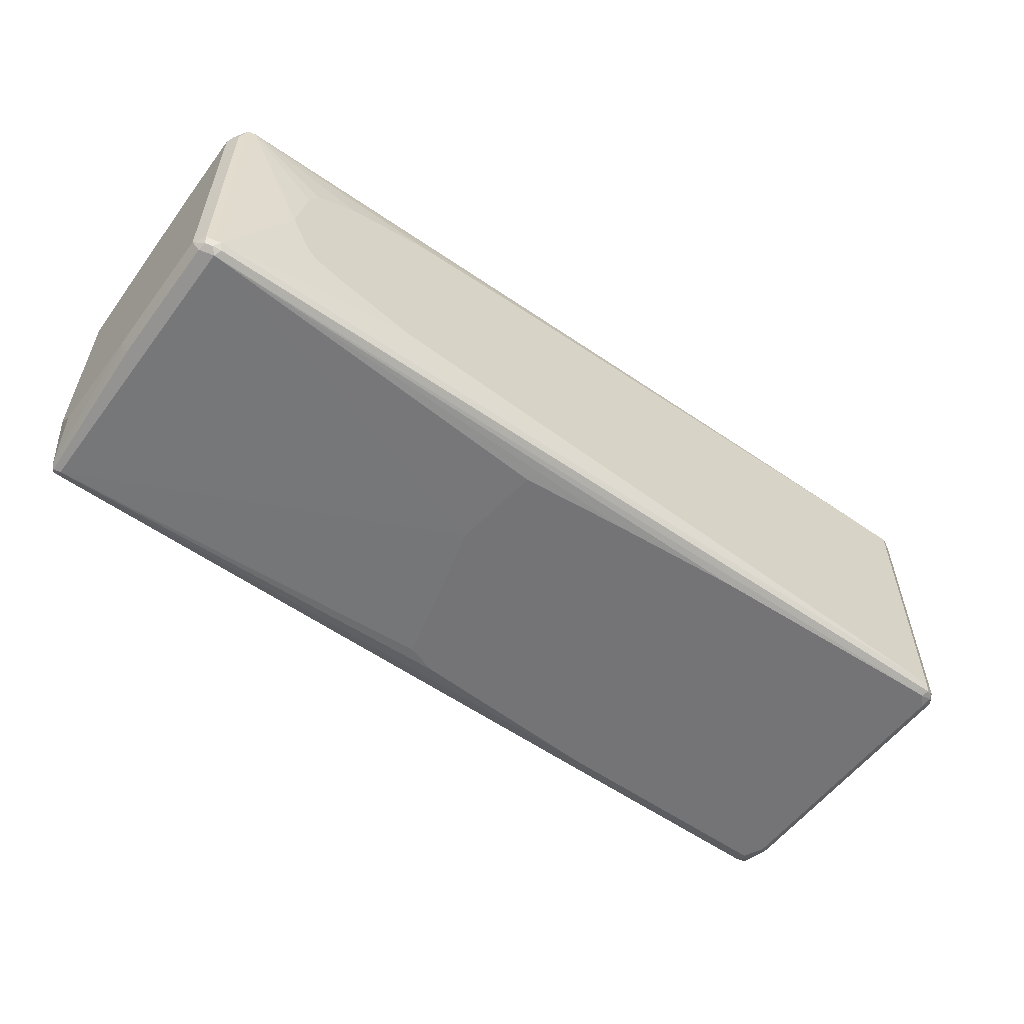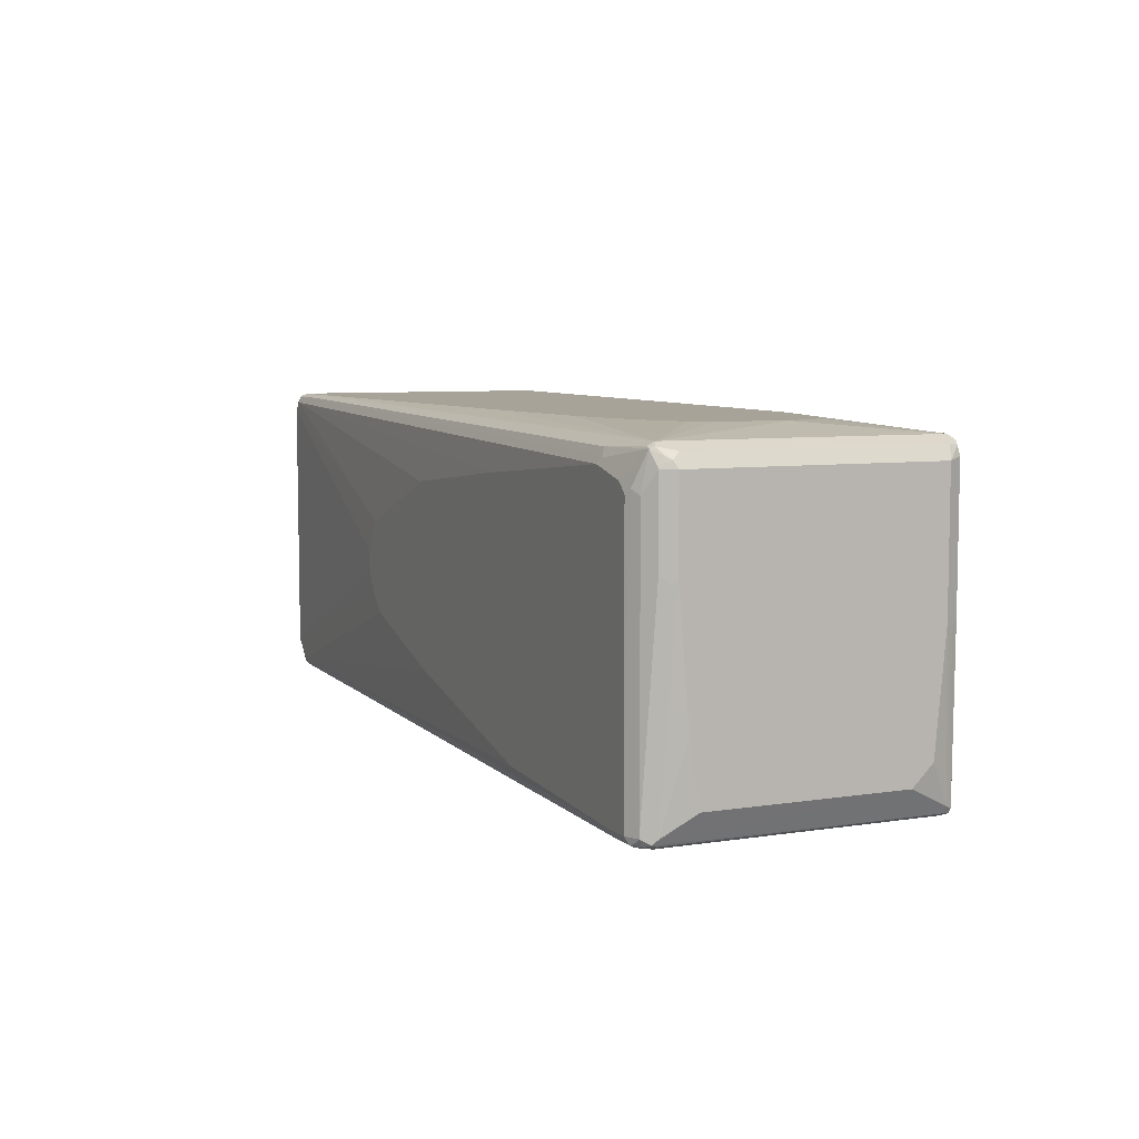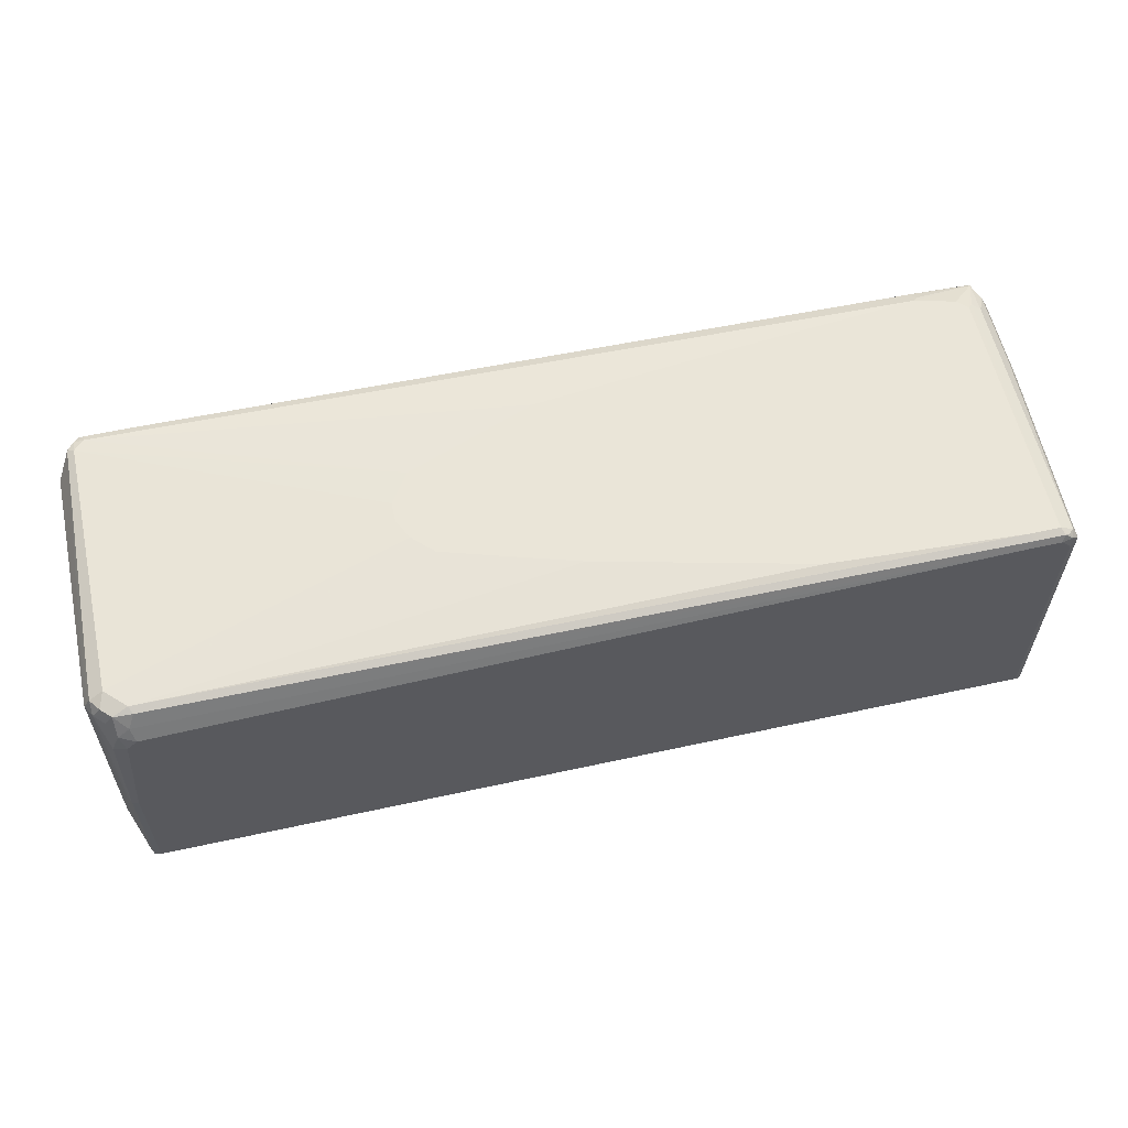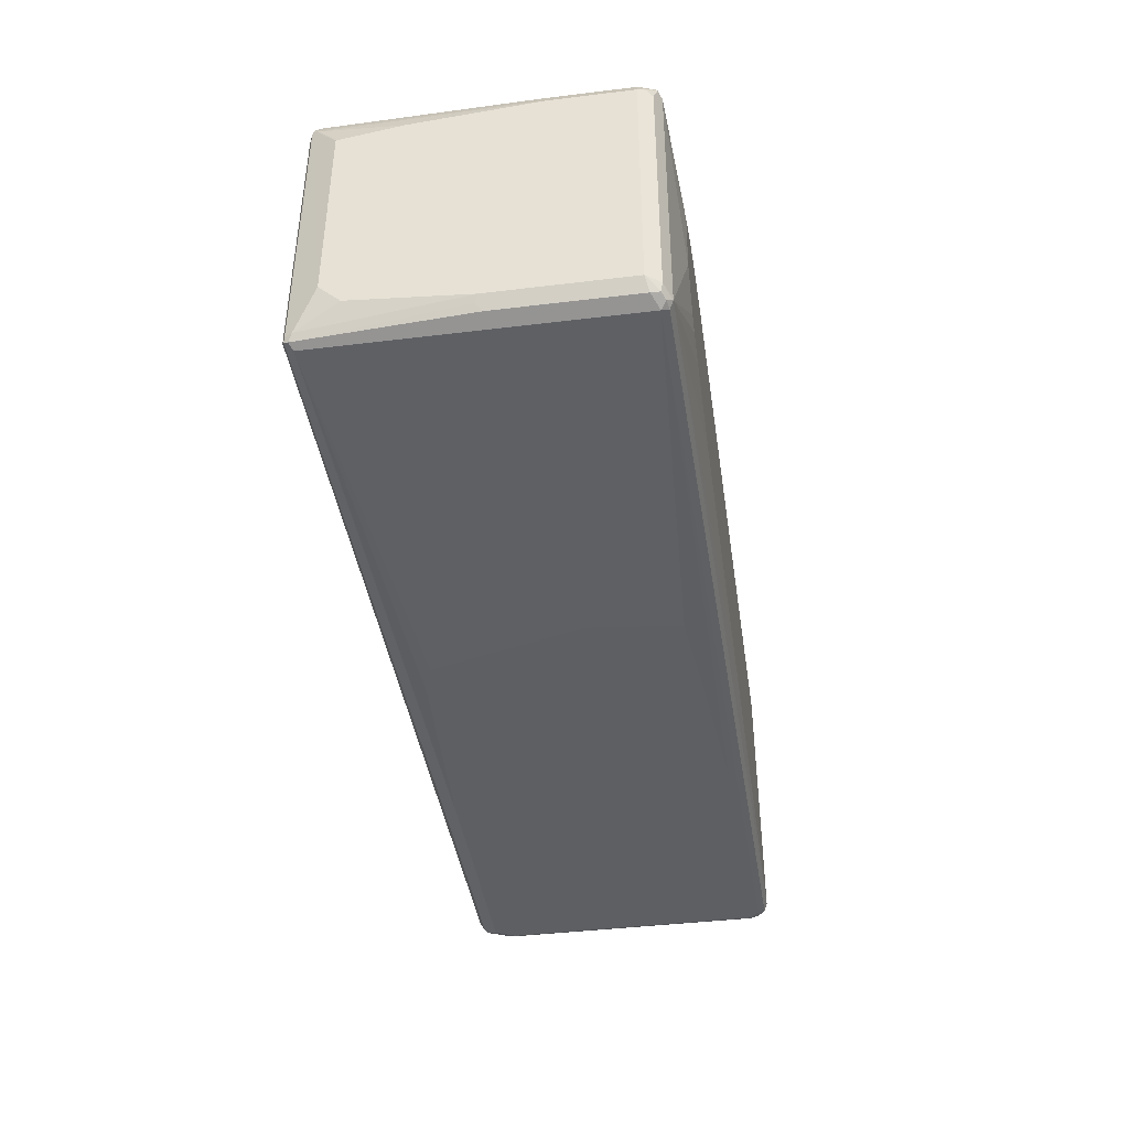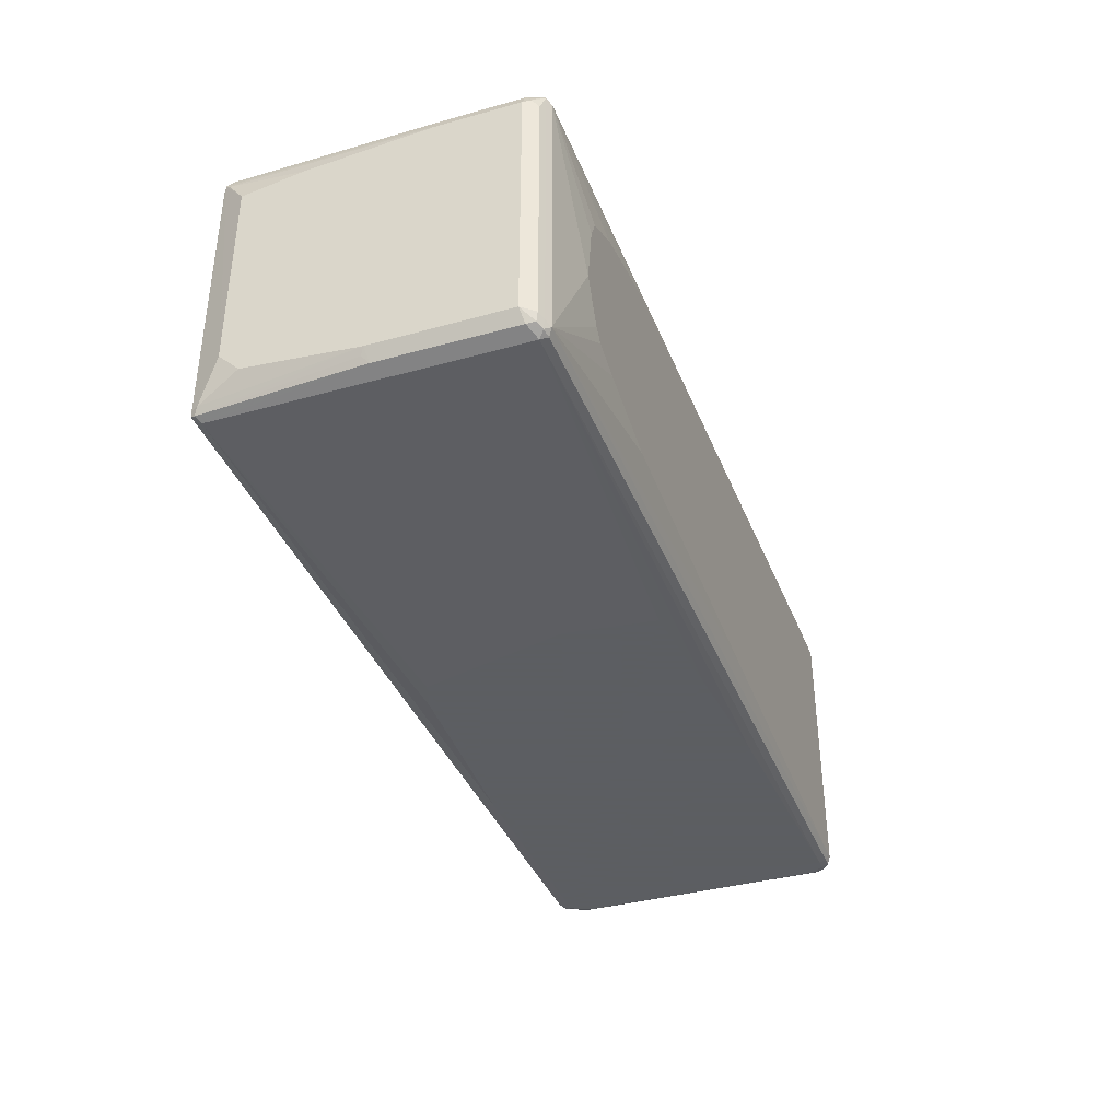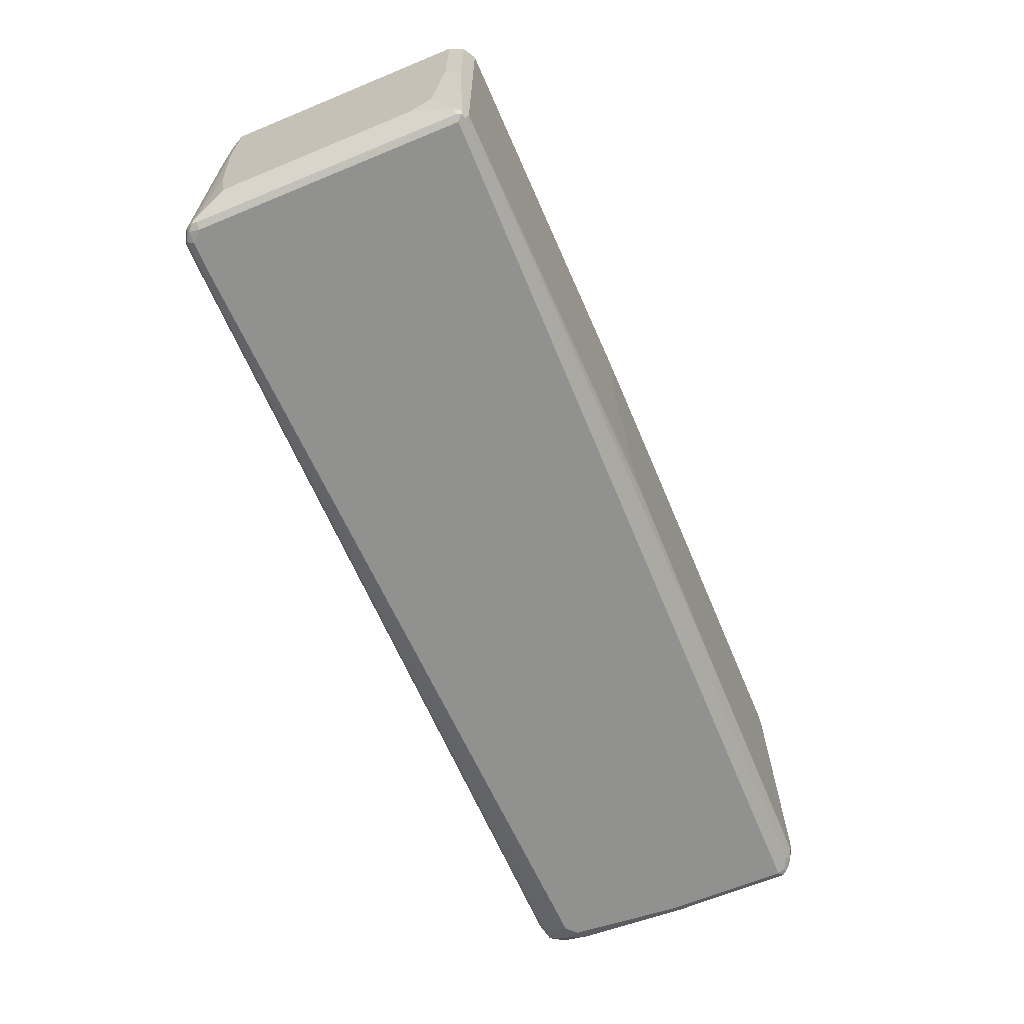
<metadata>
{"format":"obj","ext":"obj","renderer":"f3d","projection":"perspective","resolution":1024,"background":"white","views":[{"elev":-56.3,"azim":-36.4,"up":"+Y"},{"elev":6.8,"azim":-114.4,"up":"+Z"},{"elev":58.9,"azim":167.3,"up":"+Y"},{"elev":-41.3,"azim":-81.6,"up":"+Y"},{"elev":-37.4,"azim":-70.4,"up":"+Y"},{"elev":-65.9,"azim":-67.5,"up":"+Z"}]}
</metadata>
<code>
v 0.8735 -0.01982 -0.3177
v 0.8735 -0.2581 -0.3177
v 0.8536 0.1985 -0.3177
v 0.8801 0.1853 -0.3044
v 0.8867 -0.02647 -0.311
v 0.8867 -0.2647 -0.311
v 0.8835 -0.273 -0.3077
v 0.8735 -0.2713 -0.311
v 0.8536 -0.2845 -0.3044
v 0.665 -0.268 -0.3127
v -0.8735 -0.2581 -0.3177
v 0.8636 0.2283 -0.3077
v 0.8338 0.2184 -0.3177
v 0.8999 0.2448 -0.2647
v 0.8933 -0.01982 -0.2978
v 0.9133 -0.1191 -0.2581
v 0.9133 -0.1588 -0.2581
v 0.8933 -0.2581 -0.2978
v 0.8835 -0.2928 -0.2481
v 0.8735 -0.2854 -0.2978
v 0.8867 -0.2713 -0.2978
v 0.8867 -0.2912 -0.2383
v 0.8636 -0.2928 -0.2879
v 0.8536 -0.2978 -0.2779
v 0.3771 -0.2845 -0.3044
v -0.8835 -0.268 -0.3127
v -0.8735 0.2581 -0.3177
v 0.8636 0.268 -0.2879
v 0.8801 0.2448 -0.2845
v 0.8404 0.2448 -0.3044
v -0.7941 0.2779 -0.3177
v 0.8999 0.2647 -0.2449
v 0.9133 0.2382 -0.2383
v 0.8835 0.268 -0.268
v 0.9133 -0.2184 -0.2383
v 0.8933 -0.2779 -0.2383
v 0.8835 -0.2928 -0.04963
v 0.8735 -0.2978 -0.2383
v 0.8885 -0.2879 -0.2085
v 0.8867 -0.2912 0.2779
v 0.3771 -0.2978 -0.2779
v -0.8735 -0.2713 -0.311
v -0.8735 -0.2779 -0.2978
v -0.8867 -0.2713 -0.3044
v -0.8933 -0.2581 -0.2978
v -0.8867 -0.2581 -0.311
v -0.8867 0.2581 -0.311
v -0.876 0.2779 -0.3127
v -0.8536 0.2779 -0.3177
v 0.8735 0.2779 -0.2383
v 0.8271 0.2713 -0.2912
v 0.8338 0.2779 -0.2779
v -0.8007 0.2912 -0.311
v 0.9065 0.2515 -0.2316
v 0.8735 0.2779 0.2779
v 0.8867 0.2713 0.2845
v 0.9133 0.2184 0.2581
v 0.9133 -0.2184 0.2184
v 0.8933 -0.2779 0.2779
v 0.8735 -0.2978 0.2779
v 0.8885 -0.2879 0.2879
v 0.876 -0.2928 0.2978
v -0.01985 -0.2978 -0.2581
v -0.07939 -0.2978 -0.2383
v -0.1588 -0.2978 0.05952
v -0.8735 -0.2779 0.2779
v -0.8999 -0.2647 0.006592
v -0.9065 -0.2515 -0.006592
v -0.9133 -0.2382 -0
v -0.9133 -0.2184 -0.2184
v -0.9133 -0.1985 -0.2383
v -0.9133 -0.1786 -0.2581
v -0.8885 0.268 -0.3077
v -0.8801 0.2845 -0.2978
v -0.8686 0.2879 -0.3077
v -0.8602 0.2912 -0.311
v 0.2779 0.2978 -0.07942
v 0.2977 0.2978 -0.05952
v 0.3176 0.2978 -0.01984
v 0 0.2978 -0.1787
v 0.258 0.2978 -0.09926
v -0.7941 0.2978 -0.2978
v -0.4168 0.2978 -0.2779
v 0.8735 0.273 0.3003
v 0.3176 0.2978 0.01984
v 0.2779 0.2978 0.07942
v 0.8536 0.2779 0.2978
v 0.8835 0.268 0.2928
v 0.8999 0.2184 0.2845
v 0.9083 0.1687 0.268
v 0.9133 -0.01982 0.2581
v 0.8801 0.2581 0.3044
v 0.9133 -0.1985 0.2383
v 0.8536 -0.2978 0.2978
v 0.8801 -0.2779 0.3044
v 0.9083 -0.02974 0.268
v 0.8686 -0.2879 0.3077
v 0.8602 -0.2912 0.311
v -0.1389 -0.2978 0.2383
v -0.8668 -0.2713 0.2912
v -0.8835 -0.268 0.2879
v -0.8999 -0.2647 0.2647
v 0.07939 -0.2978 0.2581
v 0.3374 -0.2978 0.2779
v 0.8338 -0.2978 0.2978
v -0.9133 -0.2382 0.2581
v -0.9133 0.1985 -0.2581
v -0.8933 0.2581 -0.2978
v -0.9133 0.2382 0.09926
v -0.9083 0.2481 0.08931
v -0.8999 0.2647 0.09926
v -0.8801 0.2845 0.2184
v -0.8636 0.2928 0.2283
v -0.8536 0.2978 -0.2978
v 0.8536 0.2713 0.311
v 0.8636 0.268 0.3127
v 0.01985 0.2978 0.1787
v 0.7445 0.273 0.3077
v -0.3374 0.2978 0.2184
v -0.7544 0.2978 0.2581
v 0.8999 -0.01982 0.2845
v 0.8636 -0.268 0.3127
v 0.8536 -0.2779 0.3177
v 0.8404 -0.2912 0.311
v -0.8735 -0.2581 0.2978
v 0.8338 -0.2779 0.3177
v -0.8867 -0.2515 0.2912
v -0.8967 -0.2614 0.2812
v -0.9133 0.2382 0.2581
v -0.8999 -0.2448 0.2845
v -0.9133 0.2184 -0.1389
v -0.8999 0.2647 0.2581
v -0.8835 0.273 0.2879
v -0.8536 0.2978 0.2184
v 0.7544 0.2713 0.311
v 0.8536 0.2581 0.3177
v 0.7544 0.2581 0.3177
v -0.7544 0.2912 0.2713
v -0.7544 0.2845 0.2845
v -0.8338 0.2978 0.2383
v -0.7644 0.2928 0.268
v -0.6353 -0.1588 0.3177
v -0.6948 -0.1389 0.3177
v -0.7147 -0.1191 0.3177
v -0.7544 -0.03971 0.3177
v -0.8735 0.2581 0.2978
v 0.1389 -0.2382 0.3177
v -0.1786 -0.2184 0.3177
v -0.4765 -0.1985 0.3177
v -0.8867 0.2647 0.2912
v -0.8999 0.2316 0.2845
v -0.9065 0.2448 0.2713
v -0.9033 0.2531 0.268
v -0.8983 0.2556 0.2779
v -0.8735 0.2713 0.2912
v -0.1389 0.2184 0.3177
v -0.7345 0.07941 0.3177
v -0.7147 0.1191 0.3177
v -0.6353 0.1588 0.3177
v -0.5559 0.1786 0.3177
v -0.4567 0.1985 0.3177
f 1 2 11
f 1 11 27
f 1 27 49
f 1 49 31
f 1 31 13
f 1 13 3
f 1 3 4
f 1 4 5
f 1 5 6
f 1 6 2
f 2 6 7
f 2 7 8
f 2 8 9
f 2 9 10
f 2 10 26
f 2 26 11
f 3 12 4
f 3 13 12
f 4 12 14
f 4 14 5
f 5 14 15
f 5 15 16
f 5 16 17
f 5 17 6
f 6 17 18
f 6 18 7
f 7 19 20
f 7 20 9
f 7 9 8
f 7 18 21
f 7 21 22
f 7 22 19
f 9 20 23
f 9 23 24
f 9 24 41
f 9 41 25
f 9 25 26
f 9 26 10
f 11 26 27
f 12 28 29
f 12 29 14
f 12 13 30
f 12 30 28
f 13 31 30
f 14 32 33
f 14 33 15
f 14 29 28
f 14 28 34
f 14 34 32
f 15 33 16
f 16 33 57
f 16 57 91
f 16 91 93
f 16 93 58
f 16 58 35
f 16 35 17
f 17 35 18
f 18 35 36
f 18 36 22
f 18 22 21
f 19 37 60
f 19 60 38
f 19 38 23
f 19 23 20
f 19 22 40
f 19 40 37
f 22 36 39
f 22 39 61
f 22 61 40
f 23 38 24
f 24 38 60
f 24 60 94
f 24 94 105
f 24 105 104
f 24 104 103
f 24 103 99
f 24 99 65
f 24 65 64
f 24 64 63
f 24 63 41
f 25 41 43
f 25 43 42
f 25 42 26
f 26 42 43
f 26 43 44
f 26 44 45
f 26 45 46
f 26 46 47
f 26 47 27
f 27 47 48
f 27 48 49
f 28 50 34
f 28 30 51
f 28 51 52
f 28 52 50
f 30 31 51
f 31 49 76
f 31 76 53
f 31 53 51
f 32 54 33
f 32 34 50
f 32 50 55
f 32 55 56
f 32 56 54
f 33 54 56
f 33 56 57
f 35 58 59
f 35 59 36
f 36 59 61
f 36 61 39
f 37 40 60
f 40 61 62
f 40 62 60
f 41 63 43
f 43 63 64
f 43 64 65
f 43 65 66
f 43 66 102
f 43 102 67
f 43 67 44
f 44 67 68
f 44 68 69
f 44 69 45
f 45 69 70
f 45 70 71
f 45 71 72
f 45 72 46
f 46 72 73
f 46 73 47
f 47 73 48
f 48 73 74
f 48 74 75
f 48 75 76
f 48 76 49
f 50 52 81
f 50 81 77
f 50 77 78
f 50 78 79
f 50 79 85
f 50 85 55
f 51 53 82
f 51 82 52
f 52 80 81
f 52 82 83
f 52 83 80
f 53 76 114
f 53 114 82
f 55 84 56
f 55 85 86
f 55 86 87
f 55 87 84
f 56 84 88
f 56 88 57
f 57 89 90
f 57 90 96
f 57 96 91
f 57 88 92
f 57 92 89
f 58 93 59
f 59 93 91
f 59 91 61
f 60 62 94
f 61 95 62
f 61 91 96
f 61 96 121
f 61 121 95
f 62 95 97
f 62 97 98
f 62 98 94
f 65 99 66
f 66 100 101
f 66 101 102
f 66 99 103
f 66 103 104
f 66 104 105
f 66 105 124
f 66 124 100
f 67 102 106
f 67 106 69
f 67 69 68
f 69 106 129
f 69 129 109
f 69 109 131
f 69 131 107
f 69 107 72
f 69 72 71
f 69 71 70
f 72 107 73
f 73 108 109
f 73 109 110
f 73 110 111
f 73 111 74
f 73 107 108
f 74 111 132
f 74 132 112
f 74 112 113
f 74 113 114
f 74 114 75
f 75 114 76
f 77 81 80
f 77 80 83
f 77 83 82
f 77 82 114
f 77 114 134
f 77 134 140
f 77 140 120
f 77 120 119
f 77 119 117
f 77 117 86
f 77 86 85
f 77 85 79
f 77 79 78
f 84 87 115
f 84 115 116
f 84 116 92
f 84 92 88
f 86 117 87
f 87 118 115
f 87 117 119
f 87 119 120
f 87 120 118
f 89 121 96
f 89 96 90
f 89 92 95
f 89 95 121
f 92 116 122
f 92 122 95
f 94 98 124
f 94 124 105
f 95 122 123
f 95 123 97
f 97 123 98
f 98 123 126
f 98 126 124
f 100 125 101
f 100 124 126
f 100 126 125
f 101 125 127
f 101 127 130
f 101 130 128
f 101 128 102
f 102 128 106
f 106 128 130
f 106 130 151
f 106 151 129
f 107 131 108
f 108 131 109
f 109 129 110
f 110 129 132
f 110 132 111
f 112 133 113
f 112 132 133
f 113 133 134
f 113 134 114
f 115 118 135
f 115 135 116
f 116 136 123
f 116 123 122
f 116 135 137
f 116 137 136
f 118 120 138
f 118 138 139
f 118 139 135
f 120 140 133
f 120 133 141
f 120 141 138
f 123 136 137
f 123 137 156
f 123 156 161
f 123 161 160
f 123 160 159
f 123 159 158
f 123 158 157
f 123 157 145
f 123 145 144
f 123 144 143
f 123 143 142
f 123 142 149
f 123 149 148
f 123 148 147
f 123 147 126
f 125 142 143
f 125 143 144
f 125 144 145
f 125 145 146
f 125 146 150
f 125 150 127
f 125 126 147
f 125 147 148
f 125 148 149
f 125 149 142
f 127 150 151
f 127 151 130
f 129 151 152
f 129 152 153
f 129 153 132
f 132 153 154
f 132 154 133
f 133 140 134
f 133 154 150
f 133 150 146
f 133 146 155
f 133 155 139
f 133 139 141
f 135 139 155
f 135 155 137
f 137 155 146
f 137 146 156
f 138 141 139
f 145 157 146
f 146 157 158
f 146 158 159
f 146 159 160
f 146 160 161
f 146 161 156
f 150 154 152
f 150 152 151
f 152 154 153

</code>
